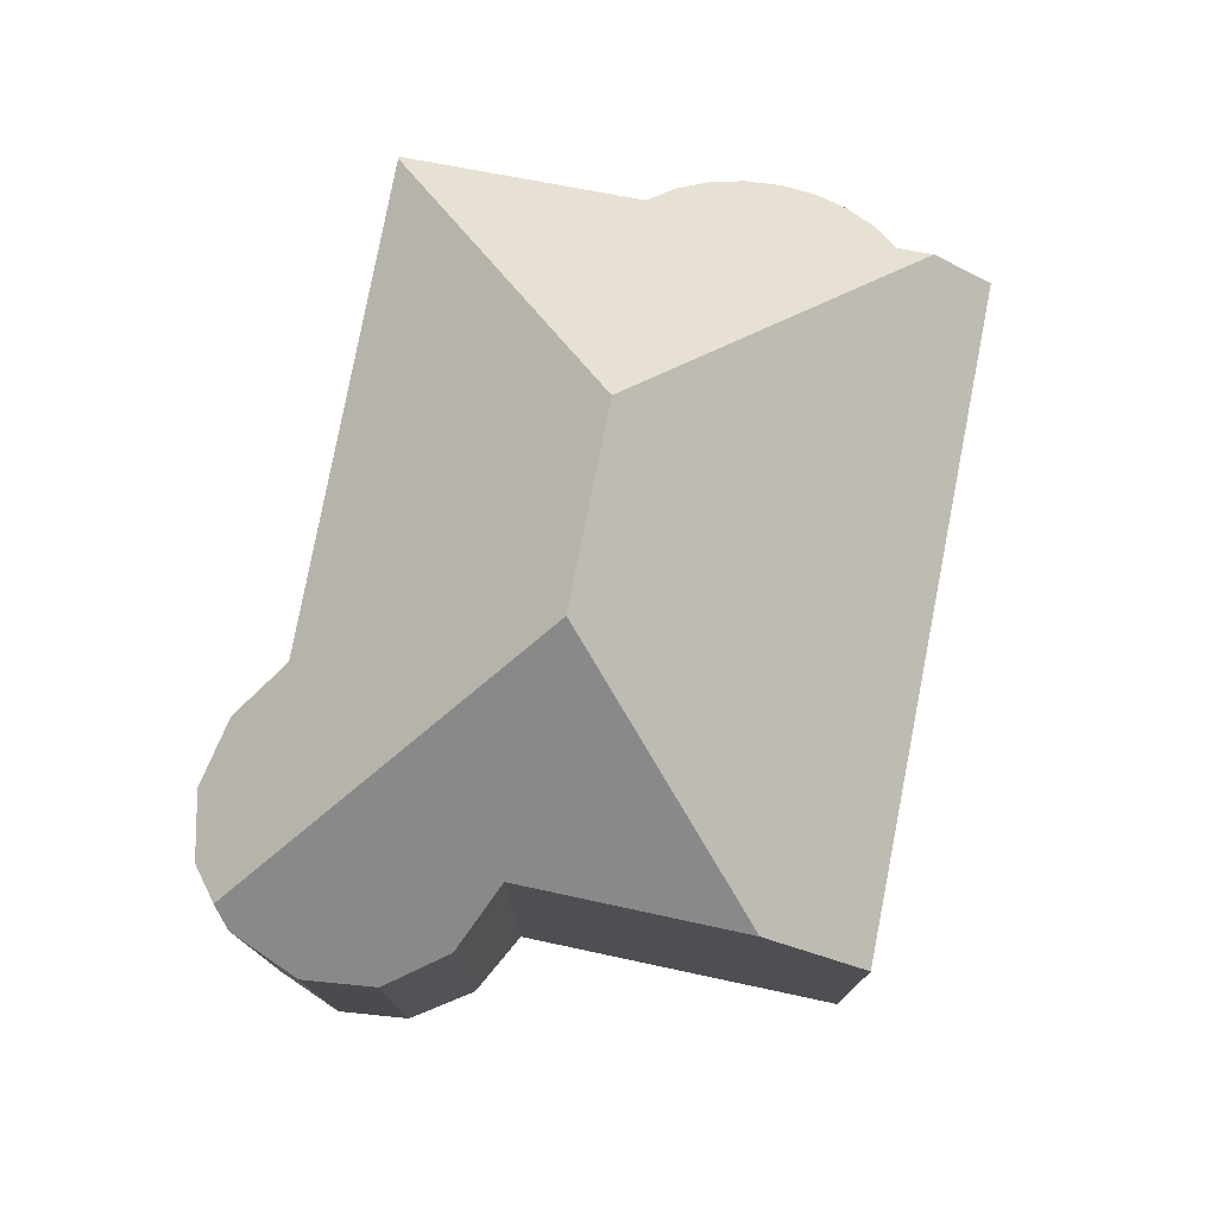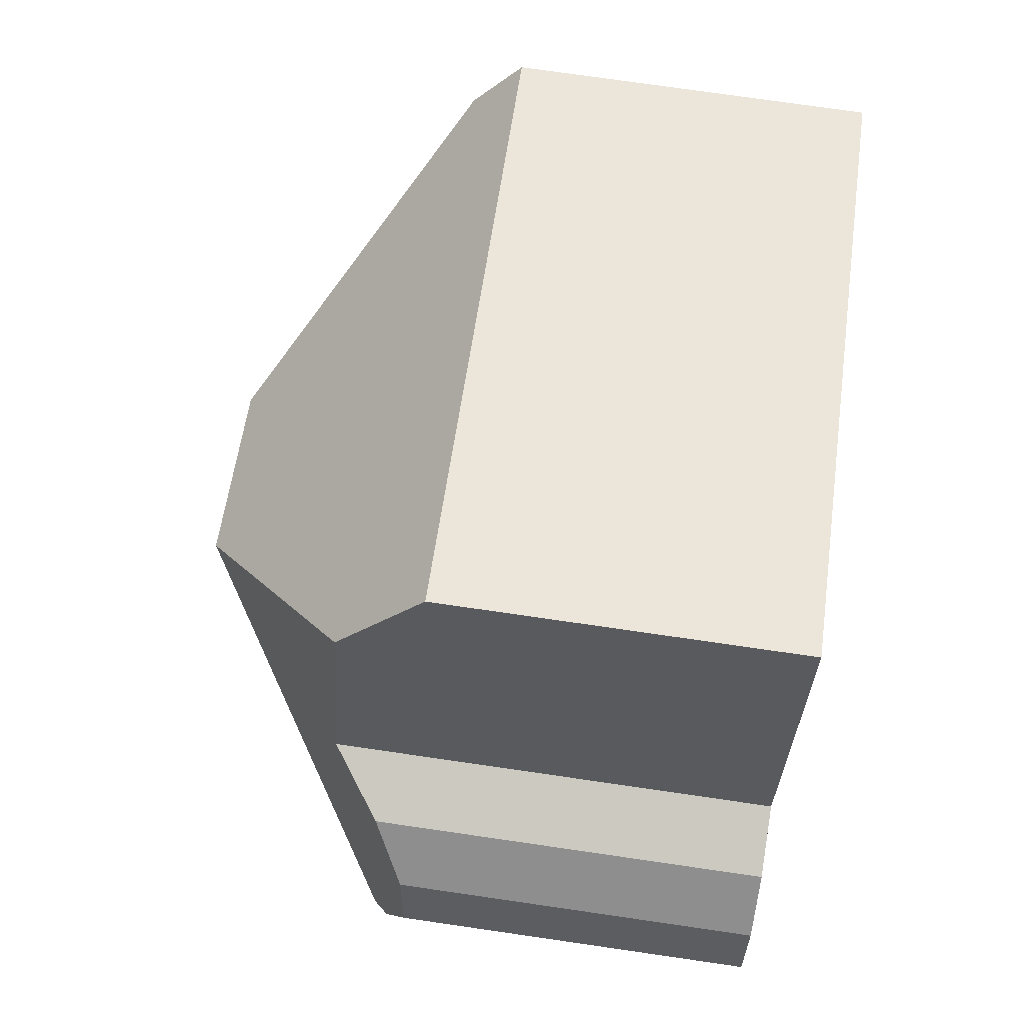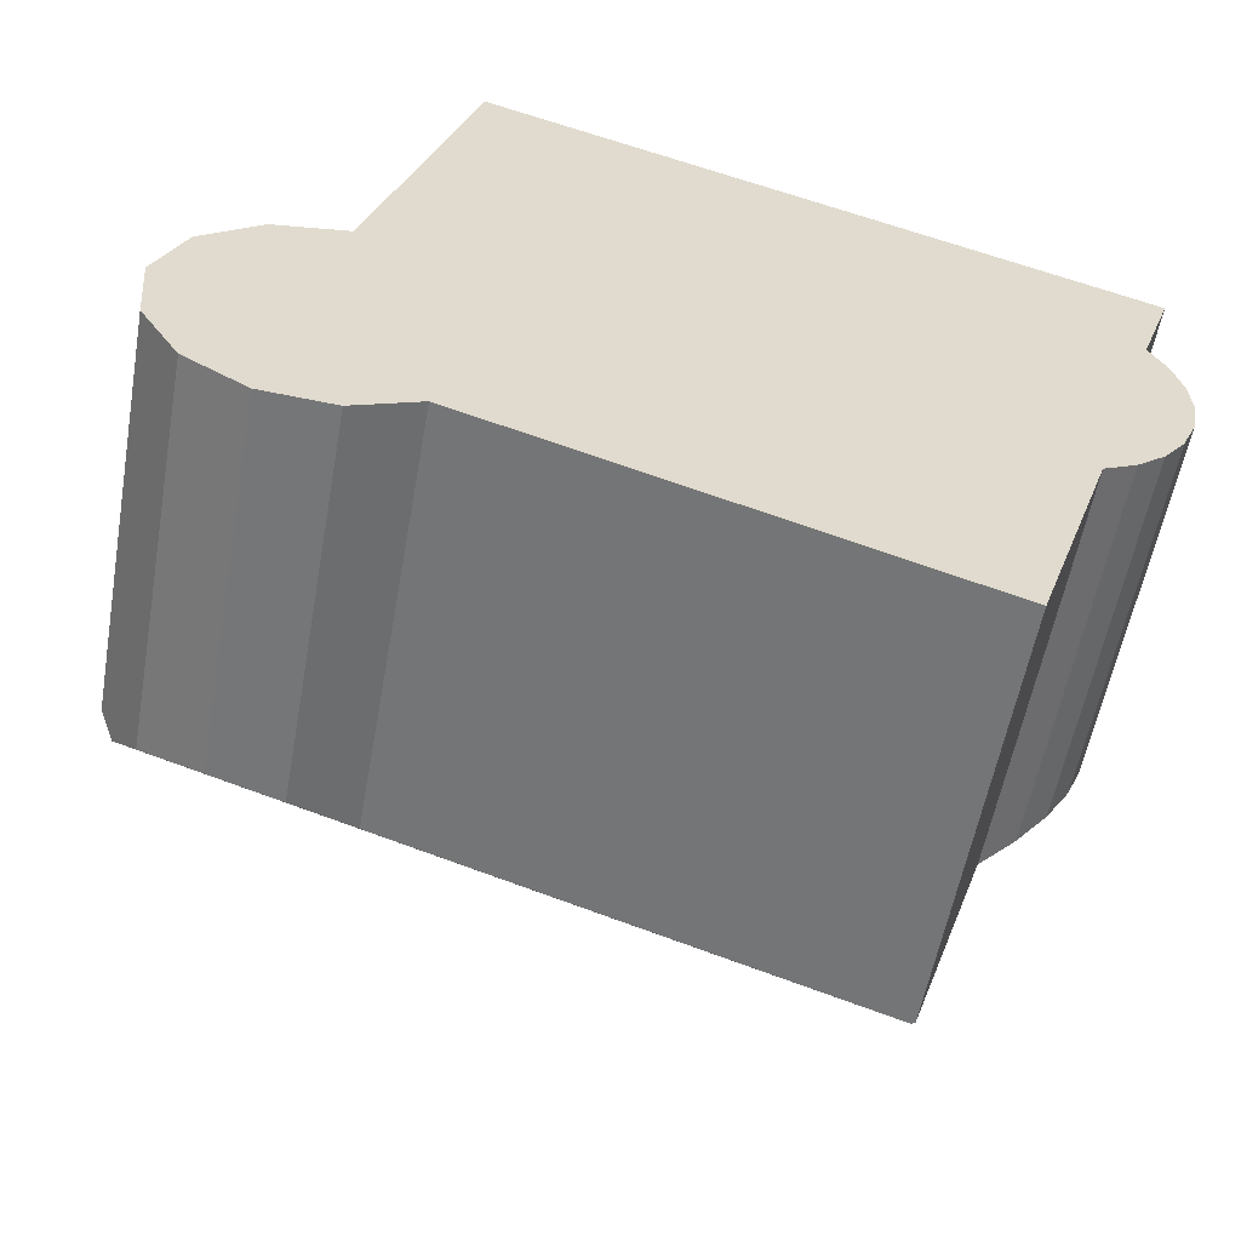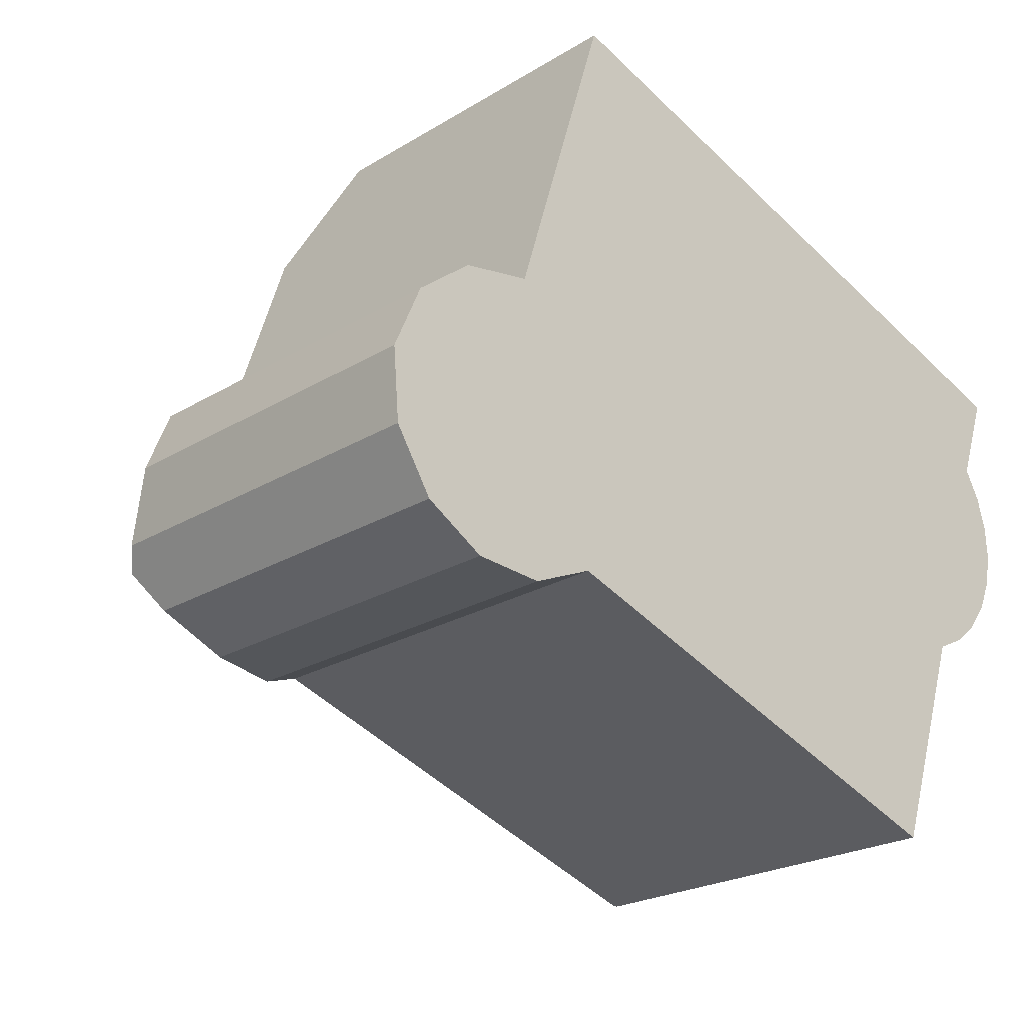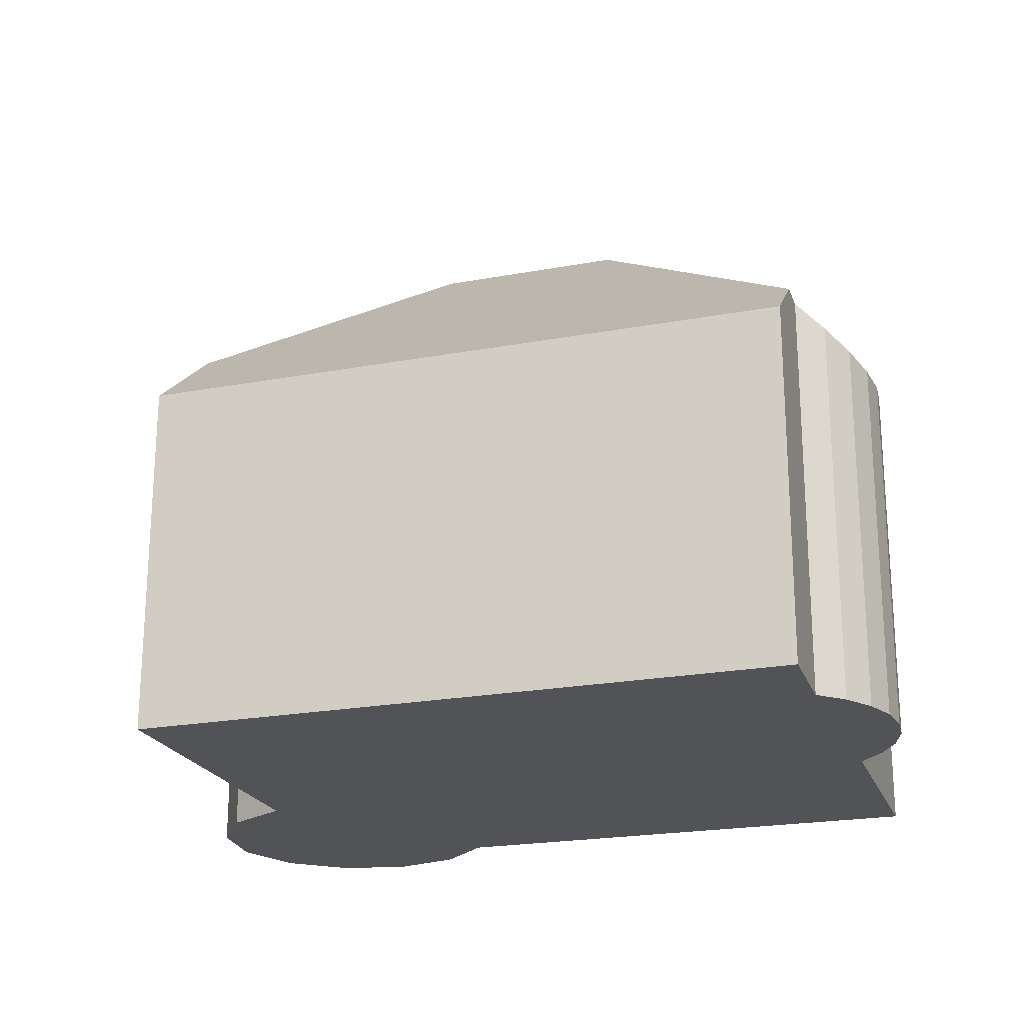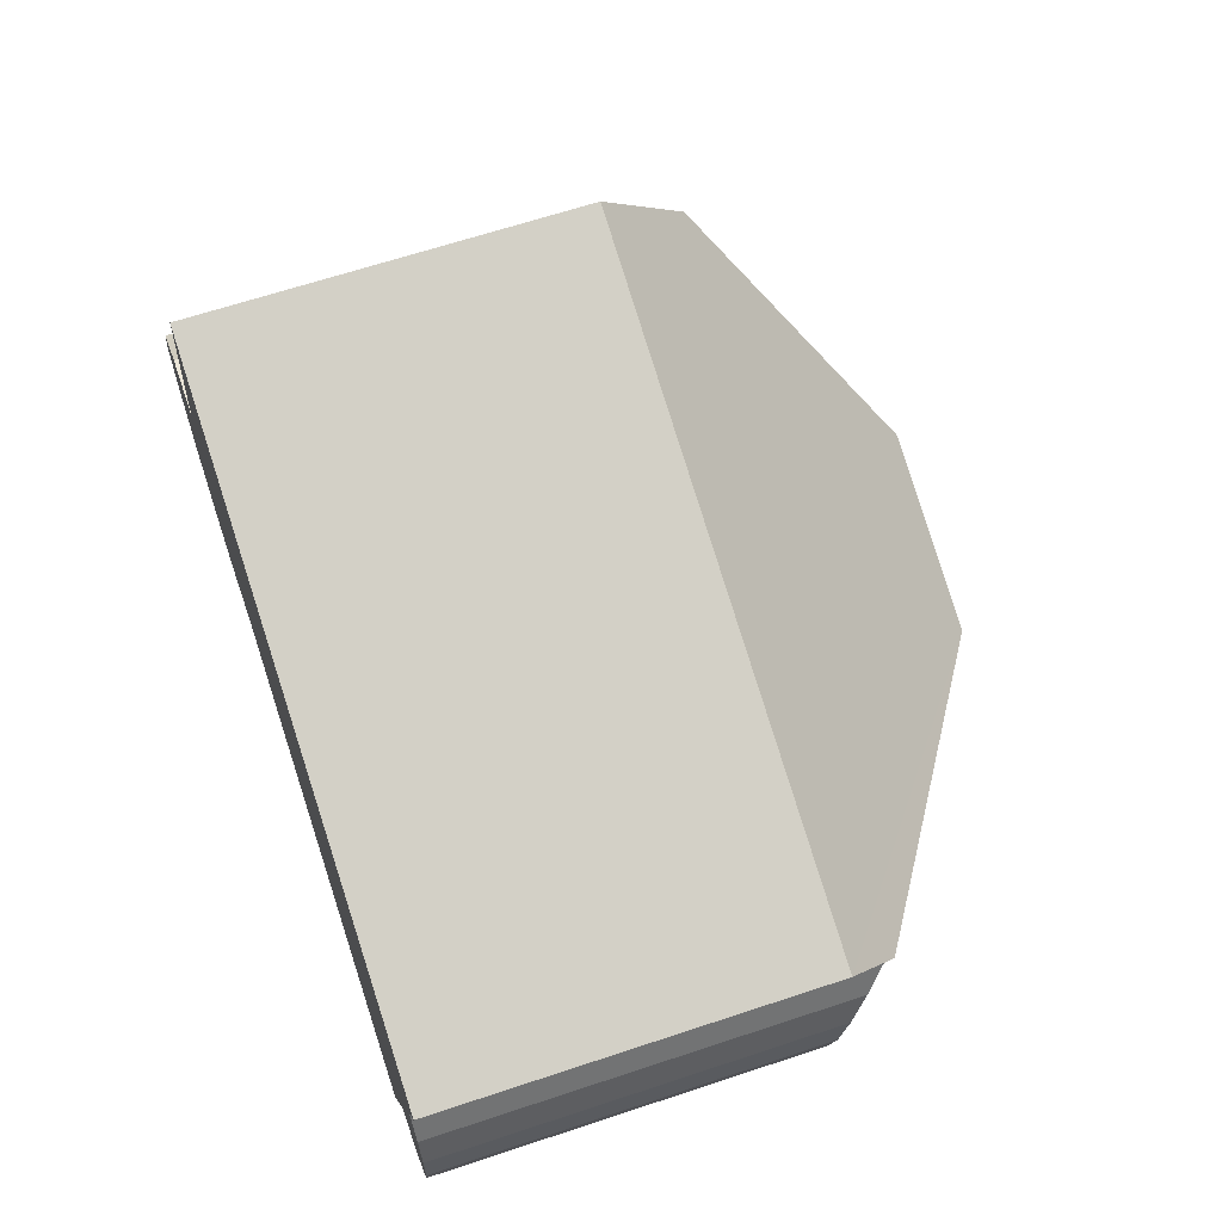
<metadata>
{"format":"obj","ext":"obj","renderer":"f3d","projection":"perspective","resolution":1024,"background":"white","views":[{"elev":77.1,"azim":-60.6,"up":"+Y"},{"elev":76.2,"azim":-81.8,"up":"+Z"},{"elev":-56.6,"azim":-10.2,"up":"+Z"},{"elev":-23.0,"azim":-44.1,"up":"+Z"},{"elev":-22.2,"azim":36.2,"up":"+Y"},{"elev":64.3,"azim":71.4,"up":"+Z"}]}
</metadata>
<code>
v  16.54 8.013 2.807
v  10.5 12.03 0.3
v  16.76 8.004 3.442
v  16.86 7.618 2.227
v  17.04 7.315 1.59
v  15.13 7.961 -1.6
v  13.6 8.032 -5.896
v  17.07 7.12 0.928
v  16.94 7.05 0.278
v  16.76 7.083 -0.12
v  16.67 7.102 -0.339
v  16.26 7.278 -0.876
v  15.74 7.57 -1.305
v  13.66 7.981 -5.916
v  4.604 8.126 -2.807
v  6.944 12.03 1.472
v  3.357 7.394 -3.342
v  0.375 7.81 -1.821
v  2.003 7.118 -3.252
v  0.838 7.359 -2.556
v  0.01 7.088 -0.12
v  0.115 7.502 -1.408
v  0 7.049 4.316e-16
v  0.564 7.15 1.294
v  1.672 7.78 2.17
v  3.061 8.788 2.421
v  4.371 8.719 6.603
v  17.15 7.049 4.547
v  4.984 7.049 8.56
v  0.115 8.622e-17 -1.408
v  0 0 0
v  0.01 7.348e-18 -0.12
v  3.061 -1.482e-16 2.421
v  4.984 -5.241e-16 8.56
v  4.371 -4.043e-16 6.603
v  0.564 -7.923e-17 1.294
v  1.672 -1.329e-16 2.17
v  17.15 -2.784e-16 4.547
v  16.54 -1.719e-16 2.807
v  16.76 -2.108e-16 3.442
v  16.86 -1.364e-16 2.227
v  17.04 -9.736e-17 1.59
v  17.07 -5.682e-17 0.928
v  16.94 -1.702e-17 0.278
v  13.66 3.623e-16 -5.916
v  15.13 9.797e-17 -1.6
v  16.67 2.076e-17 -0.339
v  16.76 7.348e-18 -0.12
v  16.26 5.364e-17 -0.876
v  15.74 7.991e-17 -1.305
v  4.604 1.719e-16 -2.807
v  3.357 2.046e-16 -3.342
v  13.6 3.61e-16 -5.896
v  2.003 1.991e-16 -3.252
v  0.838 1.565e-16 -2.556
v  0.375 1.115e-16 -1.821
g defaultobject
f 1 2 3
f 2 1 4
f 2 4 5
f 2 5 6
f 2 6 7
f 6 5 8
f 6 8 9
f 6 9 10
f 6 10 11
f 6 11 12
f 6 12 13
f 7 6 14
f 15 2 7
f 2 15 16
f 16 15 17
f 16 17 18
f 18 17 19
f 18 19 20
f 21 18 22
f 18 21 16
f 16 21 23
f 16 23 24
f 16 24 25
f 16 25 26
f 16 26 27
f 28 27 29
f 27 28 16
f 16 28 2
f 2 28 3
f 30 21 22
f 21 30 23
f 23 30 31
f 31 30 32
f 33 27 26
f 27 33 29
f 29 33 34
f 34 33 35
f 23 36 24
f 36 23 31
f 24 37 25
f 37 24 36
f 25 33 26
f 33 25 37
f 34 28 29
f 28 34 38
f 28 1 3
f 1 28 39
f 39 28 38
f 39 38 40
f 41 5 4
f 5 41 42
f 42 8 5
f 8 42 43
f 43 9 8
f 9 43 44
f 6 45 14
f 45 6 46
f 39 4 1
f 4 39 41
f 10 47 11
f 47 10 9
f 47 9 44
f 47 44 48
f 11 49 12
f 49 11 47
f 12 50 13
f 50 12 49
f 13 46 6
f 46 13 50
f 51 17 15
f 17 51 52
f 7 51 15
f 51 7 14
f 51 14 45
f 51 45 53
f 52 19 17
f 19 52 54
f 19 55 20
f 55 19 54
f 20 22 18
f 22 20 30
f 30 20 56
f 56 20 55
f 42 39 43
f 39 42 41
f 56 32 30
f 32 56 55
f 32 55 31
f 31 55 36
f 36 55 54
f 36 54 37
f 37 54 52
f 37 52 33
f 33 52 51
f 33 51 53
f 33 53 35
f 35 53 34
f 34 53 39
f 34 39 40
f 34 40 38
f 39 53 45
f 39 45 46
f 39 46 50
f 39 50 49
f 39 49 47
f 39 47 48
f 39 48 44
f 39 44 43

</code>
